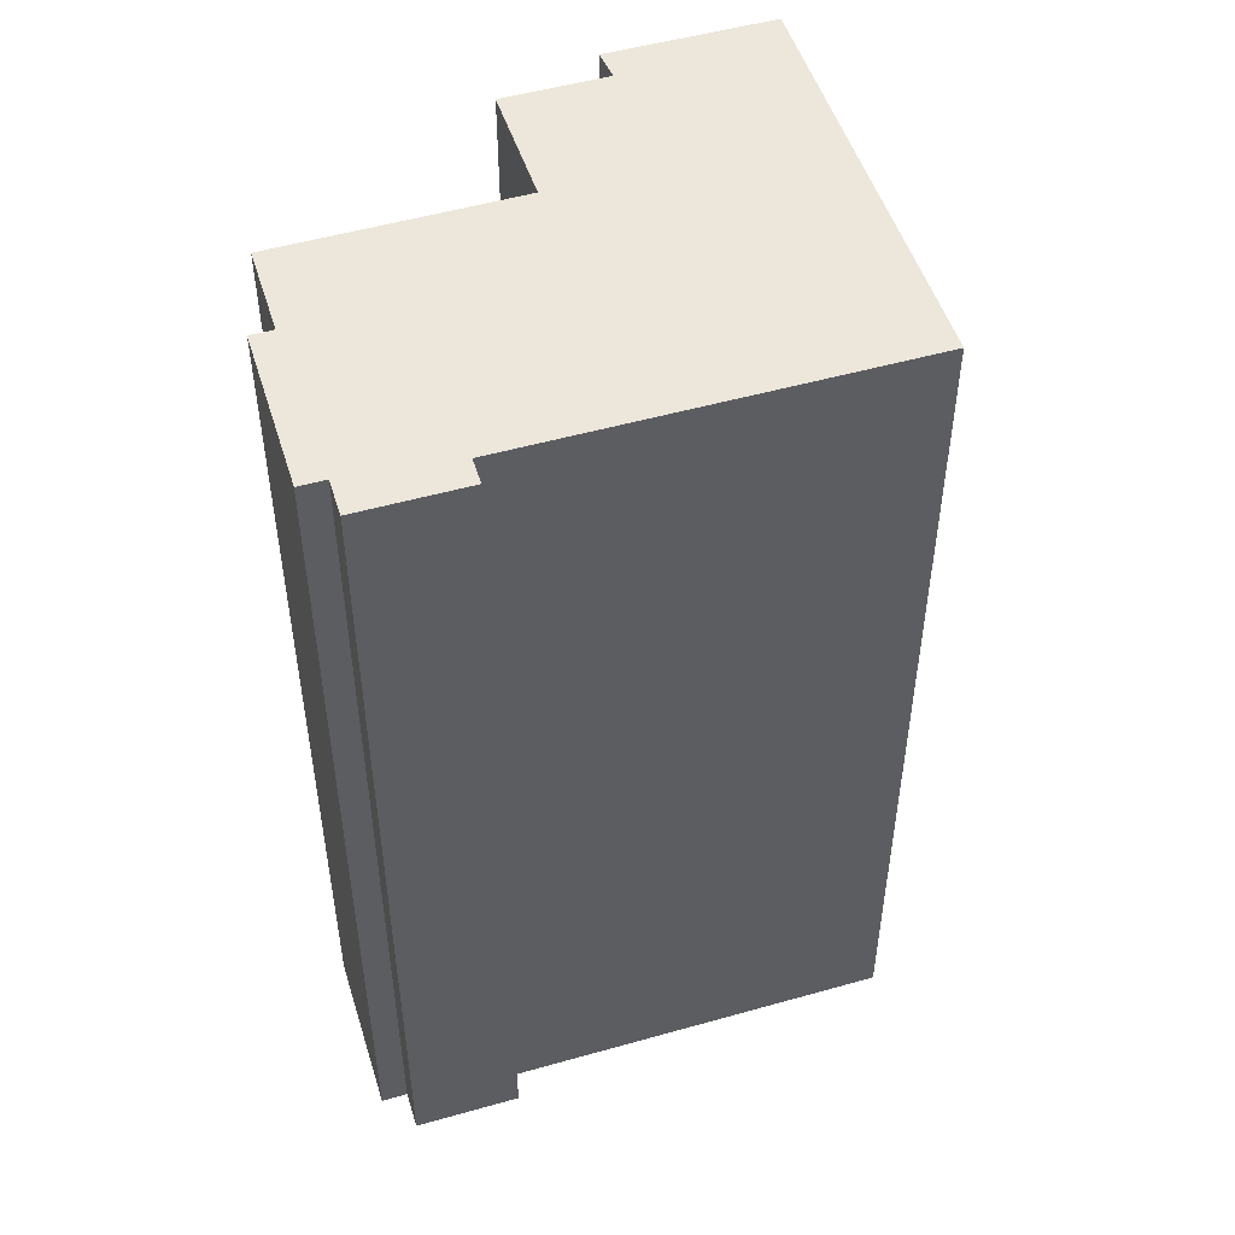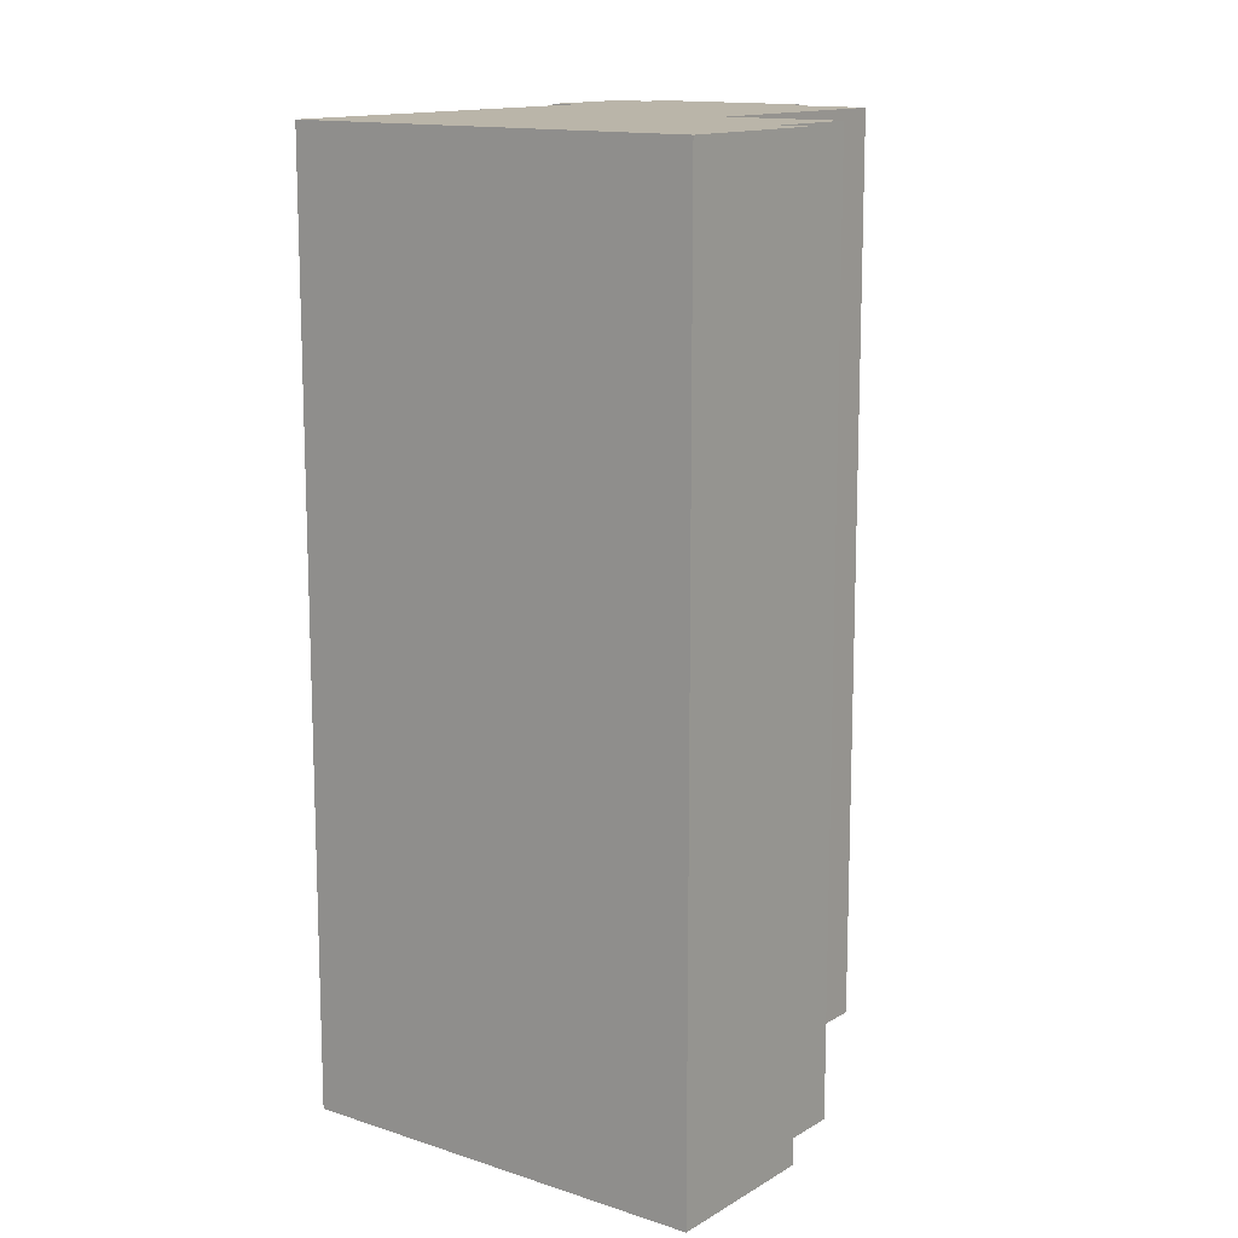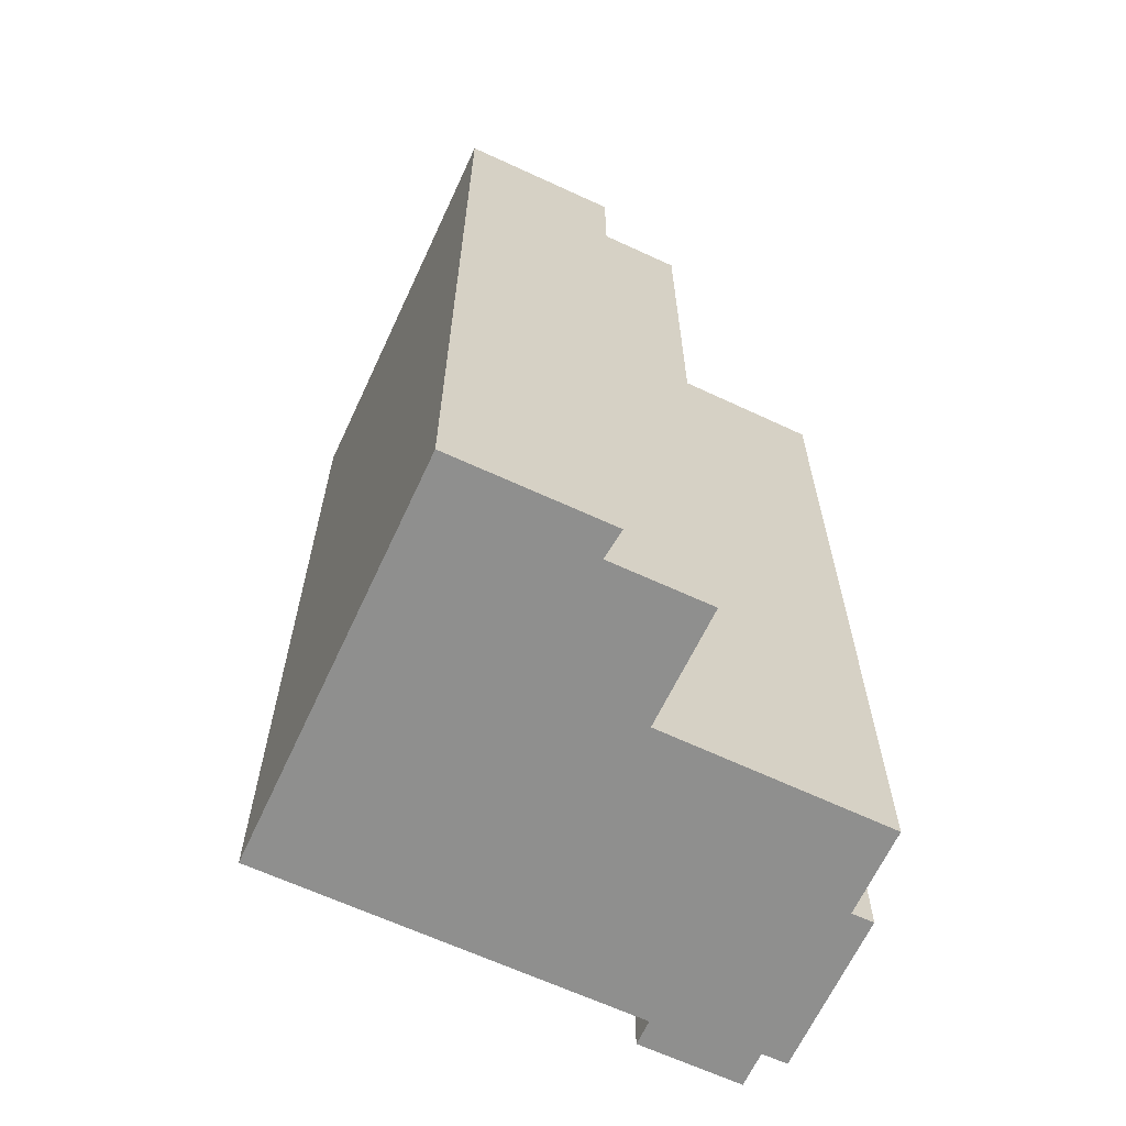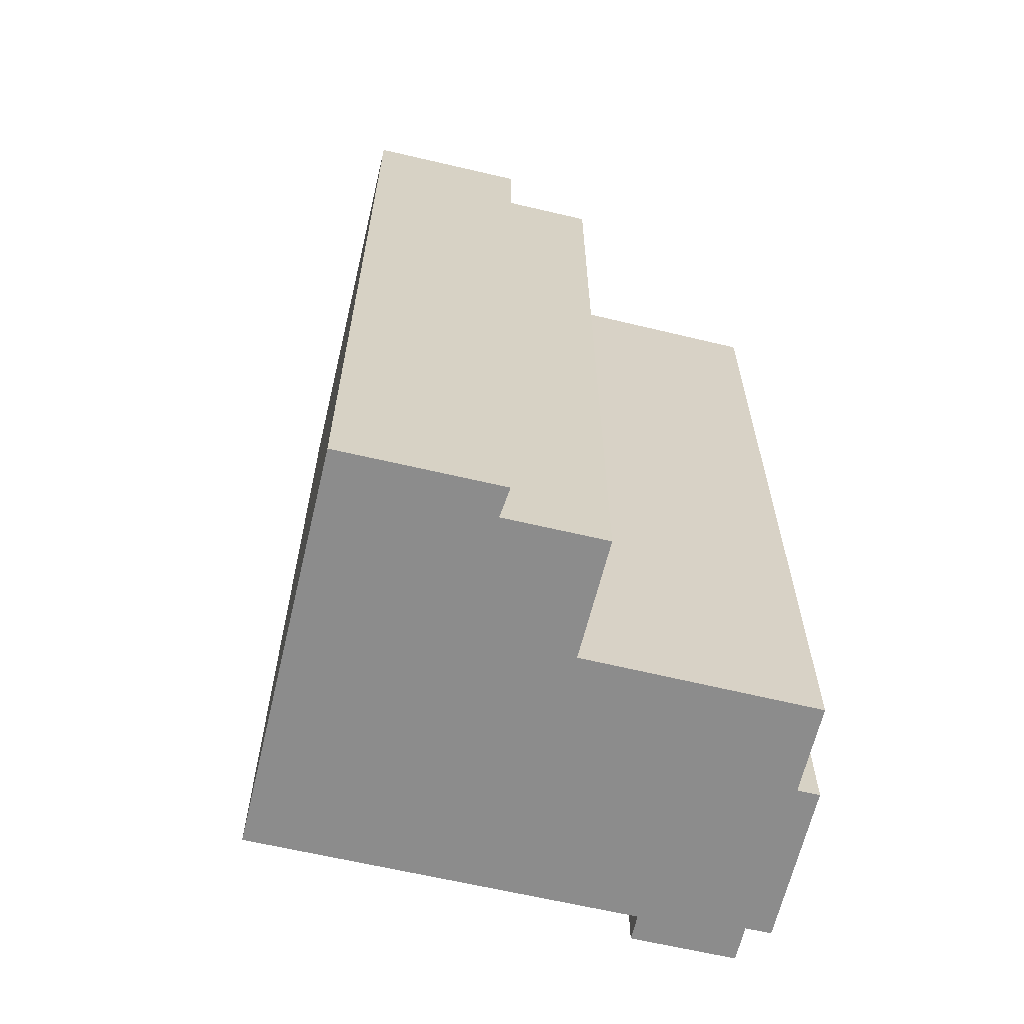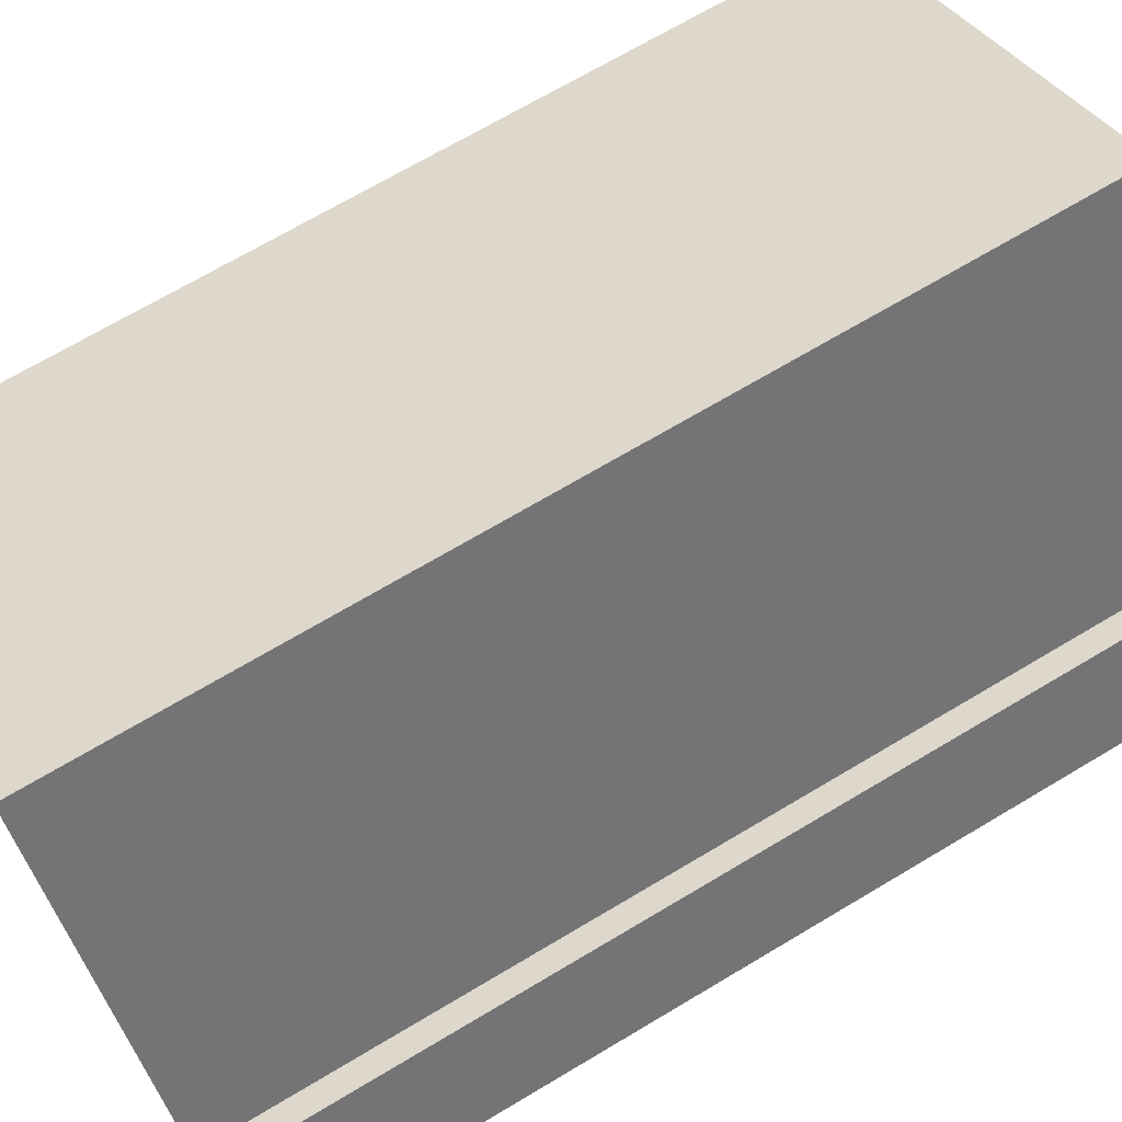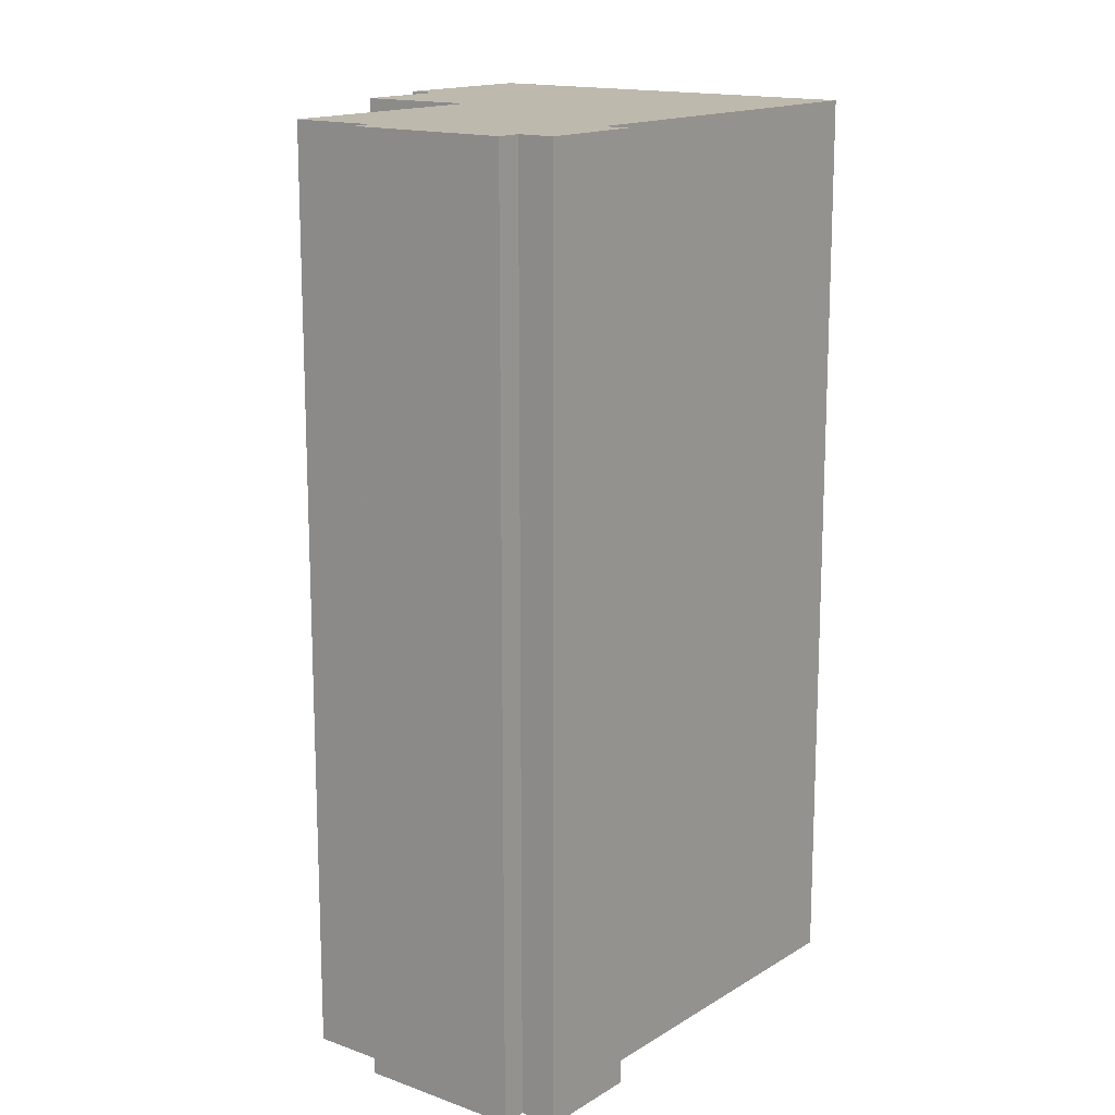
<metadata>
{"format":"obj","ext":"obj","renderer":"f3d","projection":"perspective","resolution":1024,"background":"white","views":[{"elev":50.7,"azim":-77.3,"up":"+Y"},{"elev":13.5,"azim":66.9,"up":"+Y"},{"elev":-65.3,"azim":95.0,"up":"+Y"},{"elev":-64.2,"azim":106.6,"up":"+Y"},{"elev":69.3,"azim":-120.9,"up":"+Z"},{"elev":15.2,"azim":-112.3,"up":"+Y"}]}
</metadata>
<code>
v  0.464 21.98 -0.987
v  4.153 21.98 -2.485
v  3.885 21.98 -2.953
v  8.852 21.98 1.272
v  6.029 21.98 -3.563
v  0.775 21.98 -0.446
v  0 21.98 1.346e-15
v  1.817 21.98 1.883
v  1.264 21.98 2.2
v  8.893 21.98 1.342
v  12.65 21.98 1.994
v  15.21 21.98 4.974
v  13.25 21.98 1.562
v  3.299 21.98 4.463
v  12.13 21.98 6.745
v  6.477 21.98 9.993
v  8.991 21.98 1.284
v  11.42 21.98 -0.154
v  11.42 9.43e-18 -0.154
v  8.893 -8.217e-17 1.342
v  8.991 -7.862e-17 1.284
v  6.029 2.182e-16 -3.563
v  4.153 1.522e-16 -2.485
v  3.885 1.808e-16 -2.953
v  0.464 6.044e-17 -0.987
v  0.775 2.731e-17 -0.446
v  0 0 0
v  13.25 -9.564e-17 1.562
v  12.65 -1.221e-16 1.994
v  8.852 -7.789e-17 1.272
v  15.21 -3.046e-16 4.974
v  1.264 -1.347e-16 2.2
v  1.817 -1.153e-16 1.883
v  6.477 -6.119e-16 9.993
v  3.299 -2.733e-16 4.463
v  12.13 -4.13e-16 6.745
g defaultobject
f 1 2 3
f 2 4 5
f 4 2 1
f 4 1 6
f 4 6 7
f 4 7 8
f 8 7 9
f 4 8 10
f 10 8 11
f 11 12 13
f 12 11 8
f 12 8 14
f 12 14 15
f 15 14 16
f 17 11 18
f 11 17 10
f 19 17 18
f 17 19 10
f 10 19 20
f 20 19 21
f 22 2 5
f 2 22 23
f 24 1 3
f 1 24 25
f 26 7 6
f 7 26 27
f 28 11 13
f 11 28 29
f 20 4 10
f 4 20 5
f 5 20 22
f 22 20 30
f 23 3 2
f 3 23 24
f 31 13 12
f 13 31 28
f 29 18 11
f 18 29 19
f 25 6 1
f 6 25 26
f 27 9 7
f 9 27 32
f 33 14 8
f 14 33 16
f 16 33 34
f 34 33 35
f 32 8 9
f 8 32 33
f 34 15 16
f 15 34 12
f 12 34 31
f 31 34 36
f 24 26 25
f 26 32 27
f 32 26 24
f 32 24 23
f 32 23 33
f 33 23 35
f 35 23 22
f 35 22 30
f 35 30 34
f 34 30 20
f 34 20 21
f 34 21 19
f 34 19 29
f 34 29 36
f 36 29 28
f 36 28 31

</code>
